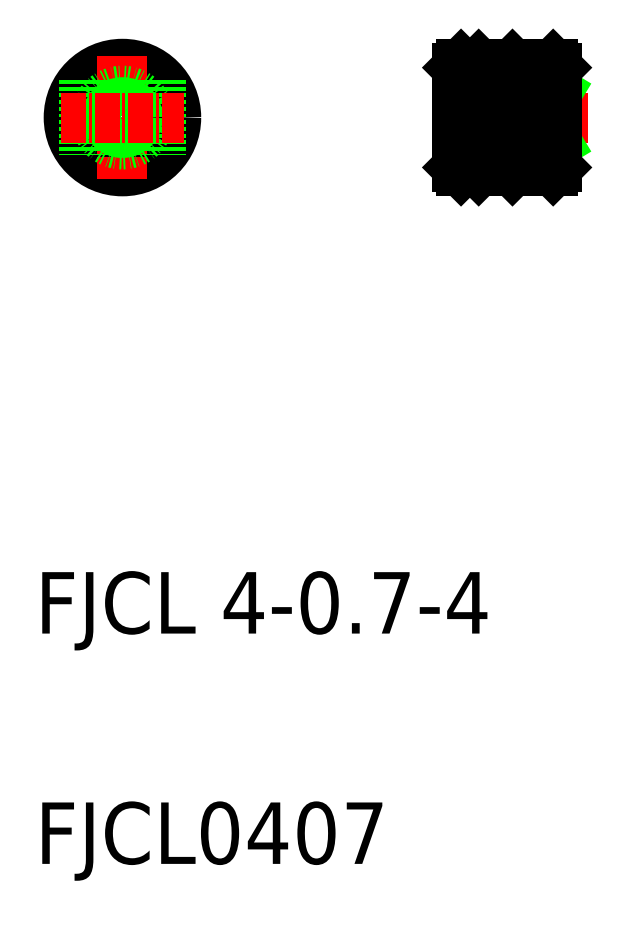
<metadata>
{"format":"dxf","ext":"dxf","renderer":"ezdxf+matplotlib","layout":"modelspace","background":"white","min_lineweight":24,"dpi":150}
</metadata>
<code>
0
SECTION
2
ENTITIES
0
TEXT
8
0
10
1014
20
27.86
30
0
40
8
1
FJCL 4-0.7-4
0
TEXT
8
0
10
1014
20
-2.139
30
0
40
8
1
FJCL0407
0
LINE
8
0
10
1083
20
101.6
30
0
11
1082
21
102.1
31
0
0
LINE
8
0
10
1083
20
98.39
30
0
11
1079
21
98.39
31
0
0
LINE
8
0
10
1070
20
96.72
30
0
11
1083
21
96.72
31
0
0
LINE
8
0
10
1070
20
97.07
30
0
11
1083
21
97.07
31
0
0
LINE
8
CENTER
10
1067
20
95.07
30
0
11
1087
21
95.07
31
0
0
LINE
8
0
10
1083
20
91.75
30
0
11
1079
21
91.75
31
0
0
LINE
8
0
10
1070
20
93.07
30
0
11
1083
21
93.07
31
0
0
LINE
8
0
10
1070
20
93.42
30
0
11
1083
21
93.42
31
0
0
LINE
8
0
10
1082
20
88.07
30
0
11
1083
21
88.57
31
0
0
LINE
8
0
10
1079
20
98.39
30
0
11
1083
21
91.75
31
0
0
LINE
8
0
10
1079
20
91.75
30
0
11
1083
21
98.39
31
0
0
CIRCLE
8
0
10
1026
20
95.07
30
0
40
7
0
LINE
8
0
10
1072
20
88.07
30
0
11
1072
21
102.1
31
0
0
LINE
8
0
10
1070
20
102.1
30
0
11
1070
21
88.07
31
0
0
LINE
8
0
10
1073
20
101.9
30
0
11
1073
21
88.27
31
0
0
LINE
8
0
10
1070
20
101.6
30
0
11
1070
21
88.57
31
0
0
LINE
8
0
10
1082
20
98.39
30
0
11
1082
21
102.1
31
0
0
LINE
8
0
10
1077
20
102.1
30
0
11
1077
21
88.07
31
0
0
LINE
8
0
10
1077
20
101.9
30
0
11
1077
21
88.27
31
0
0
LINE
8
CENTER
10
1026
20
103.1
30
0
11
1026
21
87.07
31
0
0
LINE
8
0
10
1021
20
99.97
30
0
11
1021
21
90.17
31
0
0
LINE
8
0
10
1031
20
99.97
30
0
11
1031
21
90.17
31
0
0
CIRCLE
8
0
10
1026
20
95.07
30
0
40
1.65
0
CIRCLE
8
0
10
1026
20
95.07
30
0
40
2
0
CIRCLE
8
0
10
1026
20
95.07
30
0
40
3.5
0
LINE
8
CENTER
10
1018
20
95.07
30
0
11
1034
21
95.07
31
0
0
LINE
8
0
10
1082
20
88.07
30
0
11
1082
21
91.75
31
0
0
LINE
8
0
10
1070
20
88.07
30
0
11
1072
21
88.07
31
0
0
LINE
8
0
10
1070
20
88.07
30
0
11
1070
21
88.57
31
0
0
LINE
8
0
10
1072
20
88.07
30
0
11
1073
21
88.27
31
0
0
LINE
8
0
10
1077
20
88.07
30
0
11
1082
21
88.07
31
0
0
LINE
8
0
10
1077
20
88.27
30
0
11
1077
21
88.07
31
0
0
LINE
8
0
10
1079
20
98.39
30
0
11
1079
21
91.75
31
0
0
LINE
8
0
10
1073
20
91.57
30
0
11
1077
21
91.57
31
0
0
LINE
8
0
10
1073
20
98.57
30
0
11
1077
21
98.57
31
0
0
LINE
8
0
10
1070
20
102.1
30
0
11
1072
21
102.1
31
0
0
LINE
8
0
10
1070
20
101.6
30
0
11
1070
21
102.1
31
0
0
LINE
8
0
10
1072
20
102.1
30
0
11
1073
21
101.9
31
0
0
LINE
8
0
10
1077
20
102.1
30
0
11
1082
21
102.1
31
0
0
LINE
8
0
10
1077
20
102.1
30
0
11
1077
21
101.9
31
0
0
LINE
8
0
10
1083
20
101.6
30
0
11
1083
21
88.57
31
0
0
ENDSEC
0
EOF

</code>
